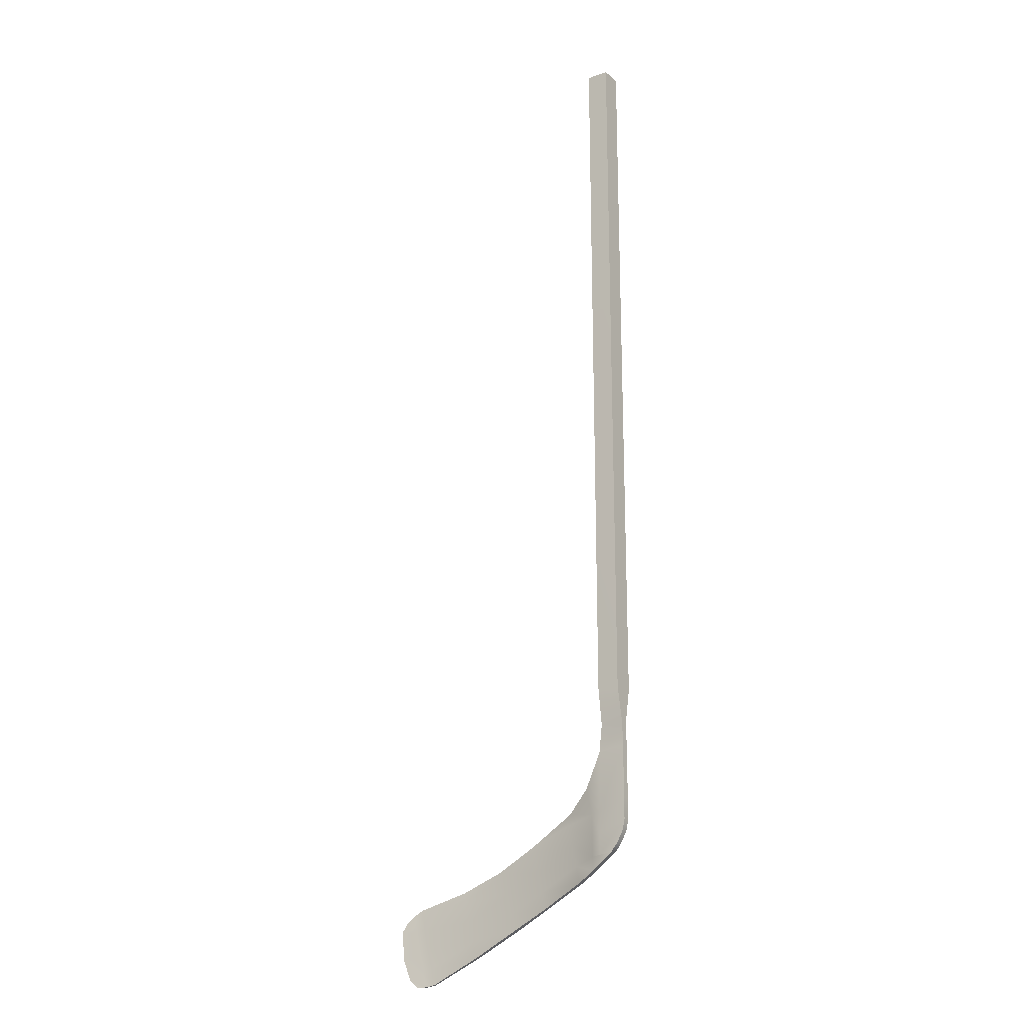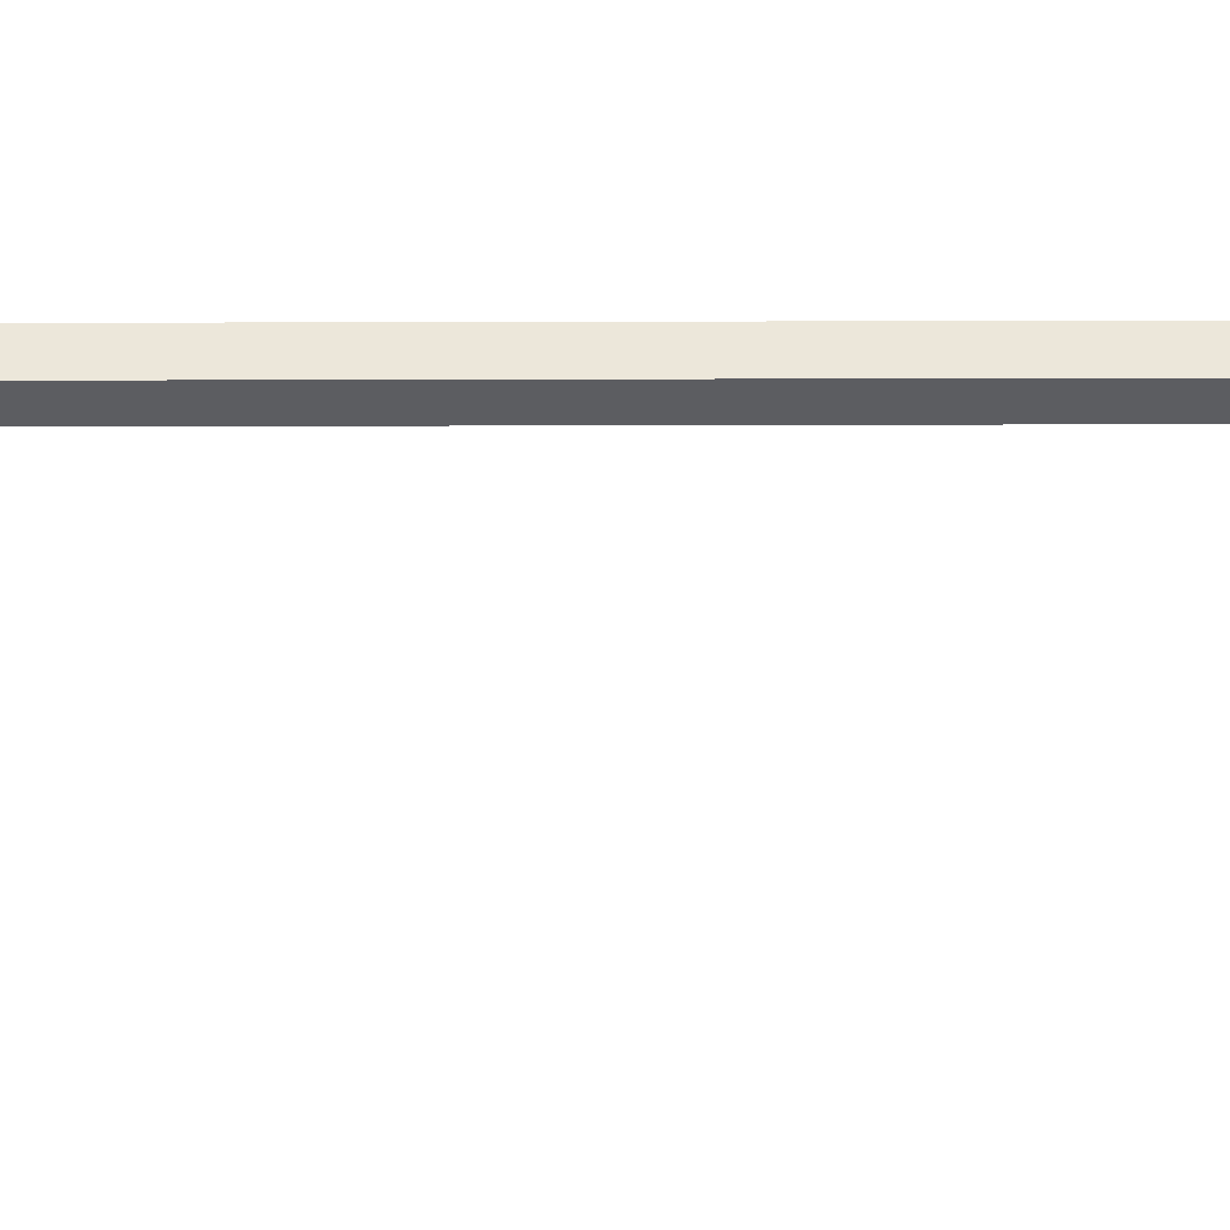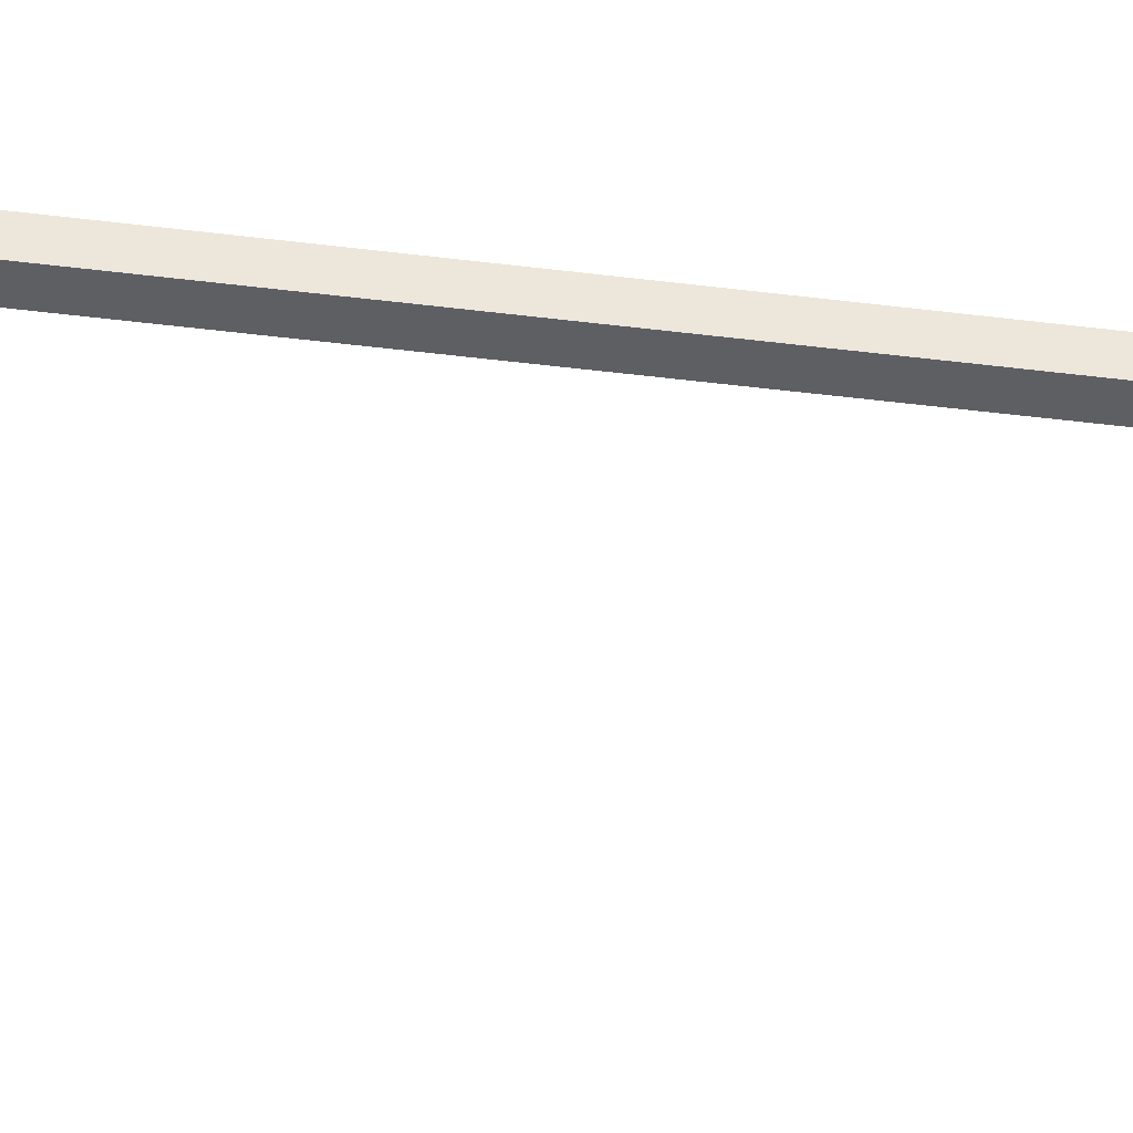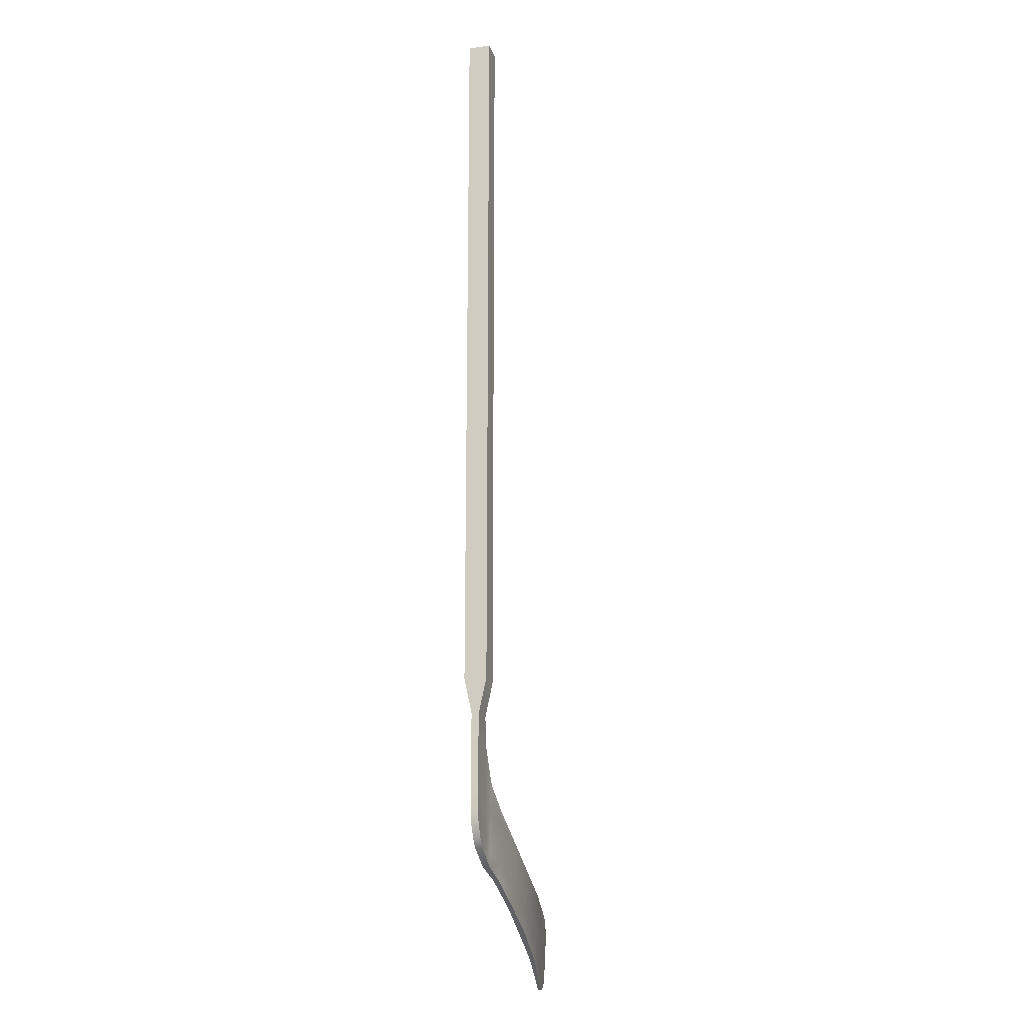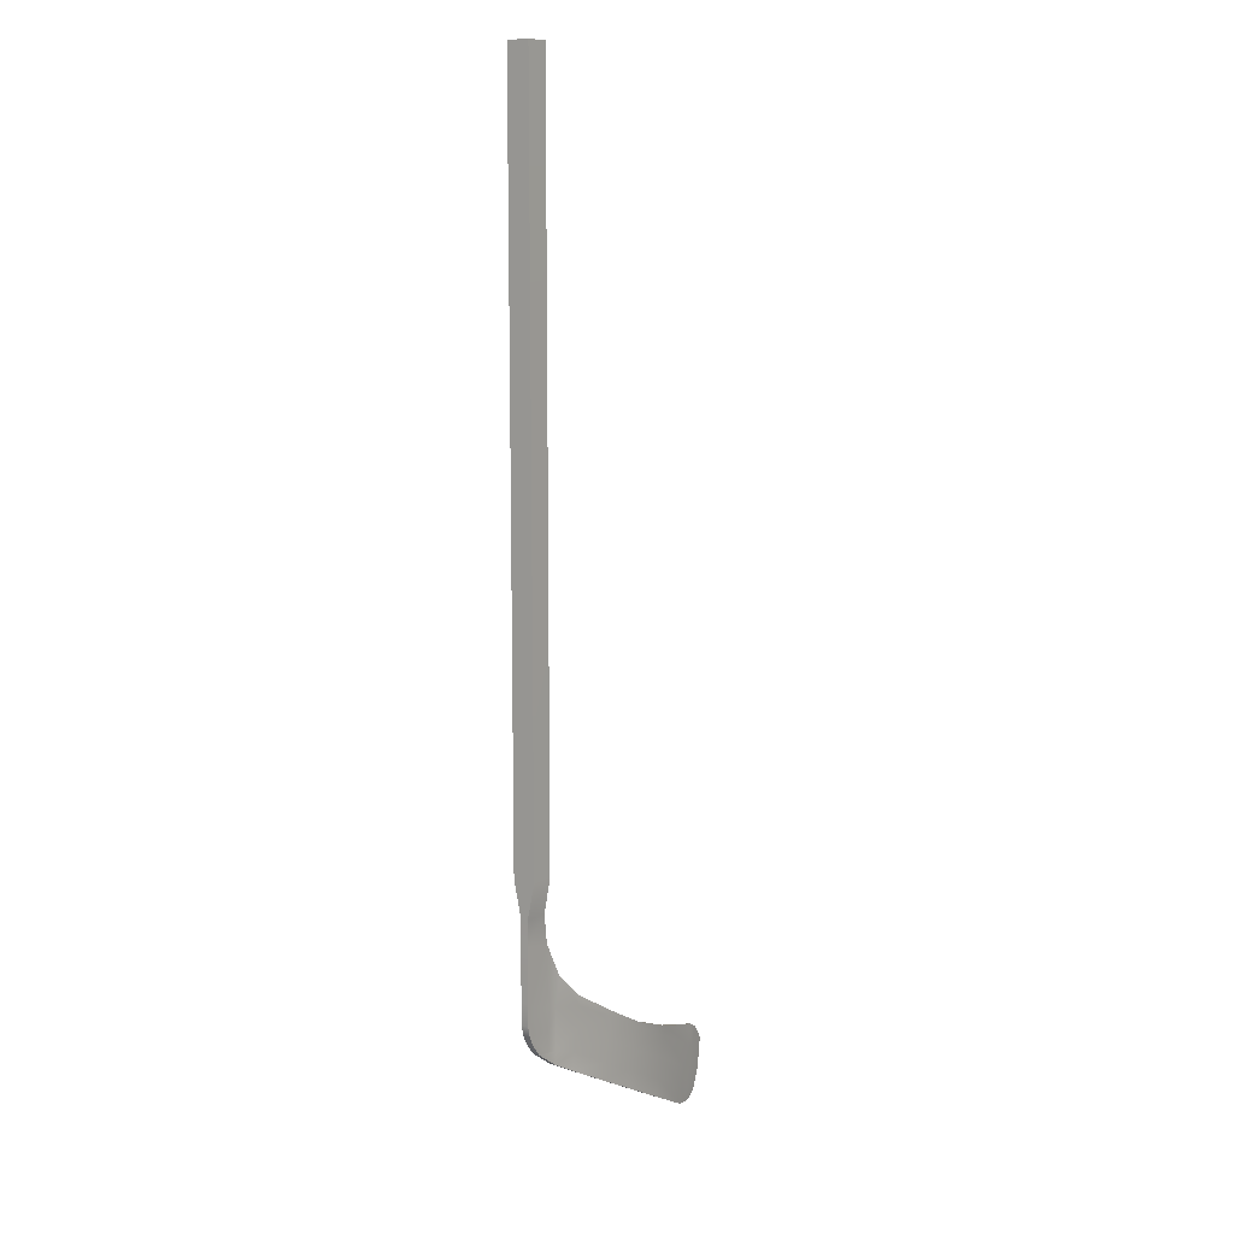
<metadata>
{"format":"obj","ext":"obj","renderer":"f3d","projection":"perspective","resolution":1024,"background":"white","views":[{"elev":-19.0,"azim":-146.5,"up":"+Y"},{"elev":-36.7,"azim":-89.8,"up":"+Z"},{"elev":-41.1,"azim":-98.8,"up":"+Z"},{"elev":-18.1,"azim":-75.0,"up":"+Y"},{"elev":10.1,"azim":-53.7,"up":"+Y"}]}
</metadata>
<code>
g default
v -3.078 39.14 -32.42
v 1.321 38.39 -32.42
v -2.99 162.1 -31.21
v 0.5914 162.1 -31.21
v -2.99 162.1 -34.79
v 0.5914 162.1 -34.79
v -3.078 39.14 -33.59
v 1.321 38.39 -33.59
v -1.607 23.7 -33.59
v -0.5674 22.41 -33.59
v -0.5674 22.41 -32.42
v -1.607 23.7 -32.42
v 39.57 13.66 -32.98
v 39.57 13.66 -32.48
v 37.27 3.381 -32.59
v 37.21 3.381 -33.09
v 4.027 32.8 -33.3
v 2.942 19.85 -33.3
v 2.942 19.85 -32.25
v 4.027 32.8 -32.25
v 21.81 20.93 -30.9
v 21.81 20.93 -31.86
v 18.49 11.68 -31.86
v 18.49 11.68 -30.9
v 15.11 24.64 -31.17
v 15.11 24.64 -31.93
v 12.84 14.6 -31.93
v 12.84 14.6 -31.17
v 28.71 18.2 -31.11
v 28.71 18.2 -31.85
v 26.31 7.619 -31.85
v 26.31 7.619 -31.11
v 38.53 4.565 -33.13
v 26.91 10.26 -31.85
v 19.09 14.32 -31.86
v 13.44 17.25 -31.93
v 3.064 21.97 -33.3
v 1.562 22.19 -33.59
v -2.655 25.56 -33.59
v -2.655 25.56 -32.42
v 1.562 22.19 -32.42
v 3.064 21.97 -32.25
v 13.44 17.25 -31.17
v 19.09 14.32 -30.9
v 26.91 10.26 -31.11
v 38.53 4.565 -32.63
v 40.31 12.43 -33.13
v 28.39 16.81 -31.85
v 20.57 20.87 -31.86
v 14.92 23.79 -31.93
v 3.064 28.65 -33.3
v 1.562 28.87 -33.59
v -3.078 30.76 -33.59
v -3.078 30.76 -32.42
v 1.562 28.87 -32.42
v 3.064 28.65 -32.25
v 14.92 23.79 -31.17
v 20.57 20.87 -30.9
v 28.39 16.81 -31.11
v 40.31 12.43 -32.63
v 34.65 6.247 -32.57
v 36.13 12.8 -32.57
v 36.66 15.87 -32.53
v 37 15.87 -32.18
v 36.13 12.8 -32.14
v 34.65 6.247 -32.14
v 34.06 3.67 -32.14
v 34.06 3.67 -32.57
v 36.11 5.491 -32.73
v 37.59 12.04 -32.73
v 38.11 15.02 -32.7
v 38.42 15.02 -32.3
v 37.59 12.04 -32.27
v 36.11 5.491 -32.27
v 35.69 3.364 -32.38
v 35.56 3.364 -32.83
v 36.83 8.699 -32.27
v 39.83 7.669 -32.7
v 39.83 7.669 -33.2
v 36.83 8.699 -32.73
v 35.37 9.456 -32.57
v 27.64 13.47 -31.85
v 19.81 17.53 -31.86
v 14.16 20.45 -31.93
v 3.064 25.24 -33.3
v 1.562 25.46 -33.59
v -3.078 27.35 -33.59
v -3.078 27.35 -32.42
v 1.562 25.46 -32.42
v 3.064 25.24 -32.25
v 14.16 20.45 -31.17
v 19.81 17.53 -30.9
v 27.64 13.47 -31.11
v 35.37 9.456 -32.14
v 8.068 27.35 -31.65
v 7.632 29.16 -31.65
v 7.632 29.16 -32.5
v 8.068 27.35 -32.5
v 7.312 24.01 -32.5
v 6.585 20.8 -32.5
v 5.993 18.19 -32.5
v 5.993 18.19 -31.65
v 6.585 20.8 -31.65
v 7.312 24.01 -31.65
v -2.99 42.88 -32.42
v -2.99 42.88 -33.59
v 0.8001 42.88 -33.59
v 0.8001 42.88 -32.42
v -2.99 48.49 -31.21
v -2.99 48.49 -34.79
v 0.5914 48.49 -34.79
v 0.5914 48.49 -31.21
g hockeystick
f 1 2 108 105
f 3 4 6 5
f 106 107 8 7
f 9 10 11 12
f 2 8 107 108
f 7 1 105 106
f 7 8 52 53
f 13 14 60 47
f 2 1 54 55
f 1 7 53 54
f 8 2 20 17
f 2 55 56 20
f 11 10 18 19
f 52 8 17 51
f 51 17 97 98
f 19 18 101 102
f 20 56 95 96
f 17 20 96 97
f 22 21 29 30
f 49 22 30 48
f 24 23 31 32
f 21 58 59 29
f 26 25 21 22
f 50 26 22 49
f 28 27 23 24
f 25 57 58 21
f 71 72 14 13
f 70 71 13 47
f 75 76 16 15
f 72 73 60 14
f 76 69 33 16
f 23 35 34 31
f 27 36 35 23
f 18 37 100 101
f 10 38 37 18
f 39 38 10 9
f 40 39 9 12
f 41 40 12 11
f 42 41 11 19
f 103 42 19 102
f 44 43 28 24
f 45 44 24 32
f 46 74 75 15
f 33 46 15 16
f 80 70 47 79
f 83 49 48 82
f 84 50 49 83
f 85 51 98 99
f 86 52 51 85
f 53 52 86 87
f 54 53 87 88
f 55 54 88 89
f 56 55 89 90
f 104 95 56 90
f 58 57 91 92
f 59 58 92 93
f 60 73 77 78
f 47 60 78 79
f 82 48 62 81
f 48 30 63 62
f 30 29 64 63
f 29 59 65 64
f 94 65 59 93
f 67 66 45 32
f 32 31 68 67
f 31 34 61 68
f 81 62 70 80
f 62 63 71 70
f 63 64 72 71
f 64 65 73 72
f 94 77 73 65
f 75 74 66 67
f 67 68 76 75
f 68 61 69 76
f 78 77 74 46
f 79 78 46 33
f 69 80 79 33
f 61 81 80 69
f 34 82 81 61
f 35 83 82 34
f 36 84 83 35
f 37 85 99 100
f 38 86 85 37
f 87 86 38 39
f 88 87 39 40
f 89 88 40 41
f 90 89 41 42
f 104 90 42 103
f 92 91 43 44
f 93 92 44 45
f 66 94 93 45
f 74 77 94 66
f 96 95 57 25
f 97 96 25 26
f 98 97 26 50
f 99 98 50 84
f 100 99 84 36
f 101 100 36 27
f 102 101 27 28
f 43 103 102 28
f 91 104 103 43
f 57 95 104 91
f 106 105 109 110
f 110 111 107 106
f 108 107 111 112
f 105 108 112 109
f 110 109 3 5
f 5 6 111 110
f 112 111 6 4
f 109 112 4 3

</code>
